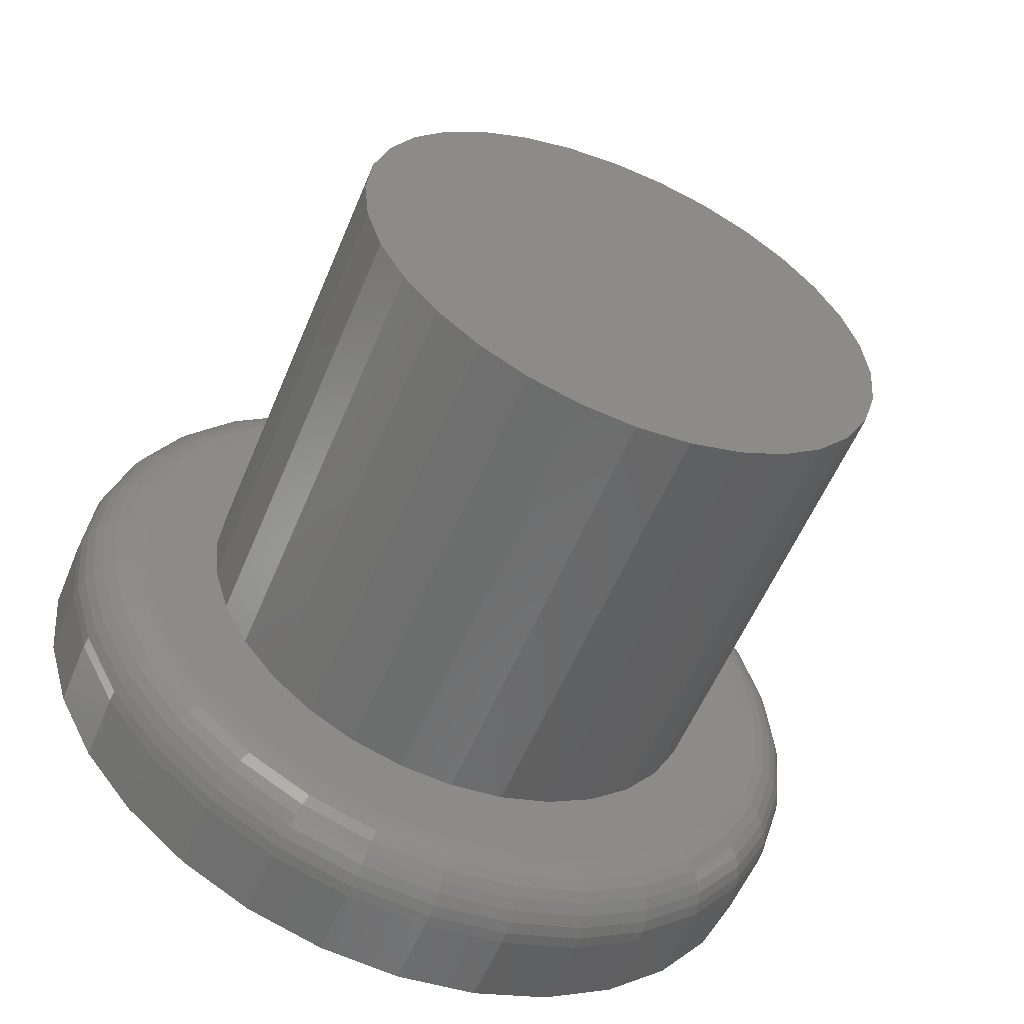
<metadata>
{"format":"stl","ext":"stl","renderer":"f3d","projection":"perspective","resolution":1024,"background":"white","views":[{"elev":-56.4,"azim":67.6,"up":"+Y"}]}
</metadata>
<code>
# stl→obj: 384 verts, 764 faces
v 0.1719 0.007566 -0.3513
v 0.1719 0.001563 -0.4469
v 0.1719 0.08874 -0.4383
v 0.1719 0.007566 0.3513
v 0.1719 0.08874 0.4383
v 0.1719 0.001563 0.4469
v 0.1719 -0.08562 0.4383
v 0.1719 -0.1694 0.4129
v 0.1719 -0.2467 0.3716
v 0.1719 -0.1876 0.2921
v 0.1719 -0.37 0.2483
v 0.1719 -0.2409 0.2484
v 0.1719 -0.1694 -0.4129
v 0.1719 -0.08562 -0.4383
v 0.1719 0.1726 0.4129
v 0.1719 0.1726 -0.4129
v 0.1719 0.2498 -0.3716
v 0.1719 -0.2467 -0.3716
v 0.1719 -0.06097 -0.3446
v 0.1719 -0.1269 -0.3246
v 0.1719 -0.3144 -0.316
v 0.1719 -0.3144 0.316
v 0.1719 -0.1269 0.3246
v 0.1719 -0.06097 0.3446
v 0.1719 -0.2845 0.1952
v 0.1719 -0.4113 0.171
v 0.1719 -0.317 0.1344
v 0.1719 -0.4367 0.08718
v 0.1719 -0.337 0.06854
v 0.1719 -0.3438 1.99e-16
v 0.1719 -0.4453 -2.125e-16
v 0.1719 -0.337 -0.06854
v 0.1719 -0.4367 -0.08718
v 0.1719 -0.317 -0.1344
v 0.1719 -0.4113 -0.171
v 0.1719 -0.2845 -0.1952
v 0.1719 -0.2409 -0.2484
v 0.1719 -0.37 -0.2483
v 0.1719 -0.1876 -0.2921
v 0.1719 0.2498 0.3716
v 0.1719 0.0761 0.3446
v 0.1719 0.3176 0.316
v 0.1719 0.142 0.3246
v 0.1719 0.3731 0.2483
v 0.1719 0.2027 0.2921
v 0.1719 0.256 0.2484
v 0.1719 0.4144 0.171
v 0.1719 0.2997 0.1952
v 0.1719 0.4399 0.08718
v 0.1719 0.3321 0.1344
v 0.1719 0.3521 0.06854
v 0.1719 0.4484 -2.329e-16
v 0.1719 0.3589 -4.302e-17
v 0.1719 0.4399 -0.08718
v 0.1719 0.3521 -0.06854
v 0.1719 0.4144 -0.171
v 0.1719 0.3321 -0.1344
v 0.1719 0.2997 -0.1952
v 0.1719 0.3731 -0.2483
v 0.1719 0.256 -0.2484
v 0.1719 0.3176 -0.316
v 0.1719 0.2027 -0.2921
v 0.1719 0.142 -0.3246
v 0.1719 0.0761 -0.3446
v 0.75 0.3589 -4.302e-17
v 0.75 0.3521 -0.06854
v 0.75 0.3321 -0.1344
v 0.75 0.2997 -0.1952
v 0.75 0.256 -0.2484
v 0.75 0.2027 -0.2921
v 0.75 0.142 -0.3246
v 0.75 0.0761 -0.3446
v 0.75 0.007566 -0.3513
v 0.75 -0.06097 -0.3446
v 0.75 -0.1269 -0.3246
v 0.75 -0.1876 -0.2921
v 0.75 -0.2409 -0.2484
v 0.75 -0.2845 -0.1952
v 0.75 -0.317 -0.1344
v 0.75 -0.337 -0.06854
v 0.75 -0.3438 1.99e-16
v 0.75 -0.337 0.06854
v 0.75 -0.317 0.1344
v 0.75 -0.2845 0.1952
v 0.75 -0.2409 0.2484
v 0.75 -0.1876 0.2921
v 0.75 -0.1269 0.3246
v 0.75 -0.06097 0.3446
v 0.75 0.007566 0.3513
v 0.75 0.0761 0.3446
v 0.75 0.142 0.3246
v 0.75 0.2027 0.2921
v 0.75 0.256 0.2484
v 0.75 0.2997 0.1952
v 0.75 0.3321 0.1344
v 0.75 0.3521 0.06854
v 0 0.5266 -6.429e-17
v 0.09375 0.5266 -6.592e-16
v 0 0.5165 -0.1024
v 0.09375 0.5165 -0.1024
v 0 0.4866 -0.2009
v 0.09375 0.4866 -0.2009
v 0 0.4381 -0.2917
v 0.09375 0.4381 -0.2917
v 0 0.3728 -0.3712
v 0.09375 0.3728 -0.3712
v 0 0.2932 -0.4365
v 0.09375 0.2932 -0.4365
v 0 0.2025 -0.485
v 0.09375 0.2025 -0.485
v 0 0.104 -0.5149
v 0.09375 0.104 -0.5149
v 0 0.001563 -0.525
v 0.09375 0.001563 -0.525
v 0 -0.1009 -0.5149
v 0.09375 -0.1009 -0.5149
v 0 -0.1993 -0.485
v 0.09375 -0.1993 -0.485
v 0 -0.2901 -0.4365
v 0.09375 -0.2901 -0.4365
v 0 -0.3697 -0.3712
v 0.09375 -0.3697 -0.3712
v 0 -0.435 -0.2917
v 0.09375 -0.435 -0.2917
v 0 -0.4835 -0.2009
v 0.09375 -0.4835 -0.2009
v 0 -0.5133 -0.1024
v 0.09375 -0.5133 -0.1024
v 0 -0.5234 6.429e-17
v 0.09375 -0.5234 6.429e-17
v 0 -0.5133 0.1024
v 0.09375 -0.5133 0.1024
v 0 -0.4835 0.2009
v 0.09375 -0.4835 0.2009
v 0 -0.435 0.2917
v 0.09375 -0.435 0.2917
v 0 -0.3697 0.3712
v 0.09375 -0.3697 0.3712
v 0 -0.2901 0.4365
v 0.09375 -0.2901 0.4365
v 0 -0.1993 0.485
v 0.09375 -0.1993 0.485
v 0 -0.1009 0.5149
v 0.09375 -0.1009 0.5149
v 0 0.001563 0.525
v 0.09375 0.001563 0.525
v 0 0.104 0.5149
v 0.09375 0.104 0.5149
v 0 0.2025 0.485
v 0.09375 0.2025 0.485
v 0 0.2932 0.4365
v 0.09375 0.2932 0.4365
v 0 0.3728 0.3712
v 0.09375 0.3728 0.3712
v 0 0.4381 0.2917
v 0.09375 0.4381 0.2917
v 0 0.4866 0.2009
v 0.09375 0.4866 0.2009
v 0 0.5165 0.1024
v 0.09375 0.5165 0.1024
v 0.1704 -0.4606 -1.665e-16
v 0.1704 -0.4517 0.09015
v 0.1659 -0.4752 -1.665e-16
v 0.1659 -0.466 0.09301
v 0.1587 -0.4887 -1.11e-16
v 0.1587 -0.4793 0.09565
v 0.149 -0.5006 -1.388e-16
v 0.149 -0.4909 0.09796
v 0.1372 -0.5103 -1.388e-16
v 0.1372 -0.5004 0.09985
v 0.1236 -0.5175 -1.388e-16
v 0.1236 -0.5075 0.1013
v 0.109 -0.5219 -1.388e-16
v 0.109 -0.5119 0.1021
v 0.1704 0.4548 0.09015
v 0.1704 0.4637 -8.882e-16
v 0.1659 0.4692 0.09301
v 0.1659 0.4783 -9.159e-16
v 0.1587 0.4824 0.09565
v 0.1587 0.4918 -9.437e-16
v 0.149 0.494 0.09796
v 0.149 0.5037 -9.714e-16
v 0.1372 0.5036 0.09985
v 0.1372 0.5134 -9.714e-16
v 0.1236 0.5106 0.1013
v 0.1236 0.5206 -9.992e-16
v 0.109 0.515 0.1021
v 0.109 0.5251 -1.027e-15
v 0.1704 0.4285 0.1768
v 0.1659 0.442 0.1825
v 0.1587 0.4545 0.1876
v 0.149 0.4655 0.1922
v 0.1372 0.4744 0.1959
v 0.1236 0.4811 0.1986
v 0.109 0.4852 0.2003
v 0.1704 0.3858 0.2567
v 0.1659 0.398 0.2649
v 0.1587 0.4092 0.2724
v 0.149 0.4191 0.279
v 0.1372 0.4271 0.2844
v 0.1236 0.4331 0.2884
v 0.109 0.4368 0.2908
v 0.1704 0.3283 0.3268
v 0.1659 0.3387 0.3371
v 0.1587 0.3482 0.3467
v 0.149 0.3566 0.3551
v 0.1372 0.3635 0.3619
v 0.1236 0.3686 0.367
v 0.109 0.3717 0.3702
v 0.1704 0.2583 0.3842
v 0.1659 0.2664 0.3964
v 0.1587 0.2739 0.4077
v 0.149 0.2805 0.4175
v 0.1372 0.2859 0.4256
v 0.1236 0.2899 0.4316
v 0.109 0.2924 0.4353
v 0.1704 0.1784 0.4269
v 0.1659 0.184 0.4405
v 0.1587 0.1892 0.453
v 0.149 0.1937 0.4639
v 0.1372 0.1974 0.4729
v 0.1236 0.2002 0.4795
v 0.109 0.2019 0.4836
v 0.1704 0.09172 0.4532
v 0.1659 0.09458 0.4676
v 0.1587 0.09721 0.4809
v 0.149 0.09952 0.4925
v 0.1372 0.1014 0.502
v 0.1236 0.1028 0.5091
v 0.109 0.1037 0.5134
v 0.1704 0.001563 0.4621
v 0.1659 0.001563 0.4768
v 0.1587 0.001563 0.4903
v 0.149 0.001563 0.5021
v 0.1372 0.001563 0.5118
v 0.1236 0.001563 0.5191
v 0.109 0.001563 0.5235
v 0.1704 -0.08859 0.4532
v 0.1659 -0.09145 0.4676
v 0.1587 -0.09409 0.4809
v 0.149 -0.0964 0.4925
v 0.1372 -0.09829 0.502
v 0.1236 -0.0997 0.5091
v 0.109 -0.1006 0.5134
v 0.1704 -0.1753 0.4269
v 0.1659 -0.1809 0.4405
v 0.1587 -0.1861 0.453
v 0.149 -0.1906 0.4639
v 0.1372 -0.1943 0.4729
v 0.1236 -0.1971 0.4795
v 0.109 -0.1988 0.4836
v 0.1704 -0.2552 0.3842
v 0.1659 -0.2633 0.3964
v 0.1587 -0.2708 0.4077
v 0.149 -0.2774 0.4175
v 0.1372 -0.2828 0.4256
v 0.1236 -0.2868 0.4316
v 0.109 -0.2893 0.4353
v 0.1704 -0.3252 0.3268
v 0.1659 -0.3356 0.3371
v 0.1587 -0.3451 0.3467
v 0.149 -0.3535 0.3551
v 0.1372 -0.3604 0.3619
v 0.1236 -0.3655 0.367
v 0.109 -0.3686 0.3702
v 0.1704 -0.3827 0.2567
v 0.1659 -0.3949 0.2649
v 0.1587 -0.4061 0.2724
v 0.149 -0.4159 0.279
v 0.1372 -0.424 0.2844
v 0.1236 -0.43 0.2884
v 0.109 -0.4337 0.2908
v 0.1704 -0.4254 0.1768
v 0.1659 -0.4389 0.1825
v 0.1587 -0.4514 0.1876
v 0.149 -0.4623 0.1922
v 0.1372 -0.4713 0.1959
v 0.1236 -0.478 0.1986
v 0.109 -0.4821 0.2003
v 0.1704 0.4548 -0.09015
v 0.1659 0.4692 -0.09301
v 0.1587 0.4824 -0.09565
v 0.149 0.494 -0.09796
v 0.1372 0.5036 -0.09985
v 0.1236 0.5106 -0.1013
v 0.109 0.515 -0.1021
v 0.1704 -0.4517 -0.09015
v 0.1659 -0.466 -0.09301
v 0.1587 -0.4793 -0.09565
v 0.149 -0.4909 -0.09796
v 0.1372 -0.5004 -0.09985
v 0.1236 -0.5075 -0.1013
v 0.109 -0.5119 -0.1021
v 0.1704 -0.4254 -0.1768
v 0.1659 -0.4389 -0.1825
v 0.1587 -0.4514 -0.1876
v 0.149 -0.4623 -0.1922
v 0.1372 -0.4713 -0.1959
v 0.1236 -0.478 -0.1986
v 0.109 -0.4821 -0.2003
v 0.1704 -0.3827 -0.2567
v 0.1659 -0.3949 -0.2649
v 0.1587 -0.4061 -0.2724
v 0.149 -0.4159 -0.279
v 0.1372 -0.424 -0.2844
v 0.1236 -0.43 -0.2884
v 0.109 -0.4337 -0.2908
v 0.1704 -0.3252 -0.3268
v 0.1659 -0.3356 -0.3371
v 0.1587 -0.3451 -0.3467
v 0.149 -0.3535 -0.3551
v 0.1372 -0.3604 -0.3619
v 0.1236 -0.3655 -0.367
v 0.109 -0.3686 -0.3702
v 0.1704 -0.2552 -0.3842
v 0.1659 -0.2633 -0.3964
v 0.1587 -0.2708 -0.4077
v 0.149 -0.2774 -0.4175
v 0.1372 -0.2828 -0.4256
v 0.1236 -0.2868 -0.4316
v 0.109 -0.2893 -0.4353
v 0.1704 -0.1753 -0.4269
v 0.1659 -0.1809 -0.4405
v 0.1587 -0.1861 -0.453
v 0.149 -0.1906 -0.4639
v 0.1372 -0.1943 -0.4729
v 0.1236 -0.1971 -0.4795
v 0.109 -0.1988 -0.4836
v 0.1704 -0.08859 -0.4532
v 0.1659 -0.09145 -0.4676
v 0.1587 -0.09409 -0.4809
v 0.149 -0.0964 -0.4925
v 0.1372 -0.09829 -0.502
v 0.1236 -0.0997 -0.5091
v 0.109 -0.1006 -0.5134
v 0.1704 0.001563 -0.4621
v 0.1659 0.001563 -0.4768
v 0.1587 0.001563 -0.4903
v 0.149 0.001563 -0.5021
v 0.1372 0.001563 -0.5118
v 0.1236 0.001563 -0.5191
v 0.109 0.001563 -0.5235
v 0.1704 0.09172 -0.4532
v 0.1659 0.09458 -0.4676
v 0.1587 0.09721 -0.4809
v 0.149 0.09952 -0.4925
v 0.1372 0.1014 -0.502
v 0.1236 0.1028 -0.5091
v 0.109 0.1037 -0.5134
v 0.1704 0.1784 -0.4269
v 0.1659 0.184 -0.4405
v 0.1587 0.1892 -0.453
v 0.149 0.1937 -0.4639
v 0.1372 0.1974 -0.4729
v 0.1236 0.2002 -0.4795
v 0.109 0.2019 -0.4836
v 0.1704 0.2583 -0.3842
v 0.1659 0.2664 -0.3964
v 0.1587 0.2739 -0.4077
v 0.149 0.2805 -0.4175
v 0.1372 0.2859 -0.4256
v 0.1236 0.2899 -0.4316
v 0.109 0.2924 -0.4353
v 0.1704 0.3283 -0.3268
v 0.1659 0.3387 -0.3371
v 0.1587 0.3482 -0.3467
v 0.149 0.3566 -0.3551
v 0.1372 0.3635 -0.3619
v 0.1236 0.3686 -0.367
v 0.109 0.3717 -0.3702
v 0.1704 0.3858 -0.2567
v 0.1659 0.398 -0.2649
v 0.1587 0.4092 -0.2724
v 0.149 0.4191 -0.279
v 0.1372 0.4271 -0.2844
v 0.1236 0.4331 -0.2884
v 0.109 0.4368 -0.2908
v 0.1704 0.4285 -0.1768
v 0.1659 0.442 -0.1825
v 0.1587 0.4545 -0.1876
v 0.149 0.4655 -0.1922
v 0.1372 0.4744 -0.1959
v 0.1236 0.4811 -0.1986
v 0.109 0.4852 -0.2003
f 1 2 3
f 4 5 6
f 4 6 7
f 4 7 8
f 4 8 9
f 10 11 12
f 1 13 14
f 1 14 2
f 15 5 4
f 16 17 1
f 1 3 16
f 18 13 1
f 18 1 19
f 18 19 20
f 18 20 21
f 11 10 22
f 22 10 23
f 22 23 9
f 9 23 24
f 9 24 4
f 12 11 25
f 25 11 26
f 25 26 27
f 27 26 28
f 27 28 29
f 29 28 30
f 30 28 31
f 30 31 32
f 32 31 33
f 32 33 34
f 34 33 35
f 34 35 36
f 36 35 37
f 37 35 38
f 37 38 39
f 39 38 21
f 39 21 20
f 15 4 40
f 40 4 41
f 40 41 42
f 42 41 43
f 42 43 44
f 44 43 45
f 44 45 46
f 44 46 47
f 47 46 48
f 47 48 49
f 49 48 50
f 49 50 51
f 49 51 52
f 52 51 53
f 52 53 54
f 54 53 55
f 54 55 56
f 56 55 57
f 56 57 58
f 56 58 59
f 59 58 60
f 59 60 61
f 61 60 62
f 61 62 63
f 61 63 17
f 17 63 64
f 17 64 1
f 53 65 55
f 55 65 66
f 55 66 57
f 57 66 67
f 57 67 58
f 58 67 68
f 58 68 60
f 60 68 69
f 60 69 62
f 62 69 70
f 62 70 63
f 63 70 71
f 63 71 64
f 64 71 72
f 64 72 1
f 1 72 73
f 1 73 19
f 19 73 74
f 19 74 20
f 20 74 75
f 20 75 39
f 39 75 76
f 39 76 37
f 37 76 77
f 37 77 36
f 36 77 78
f 36 78 34
f 34 78 79
f 34 79 32
f 32 79 80
f 32 80 30
f 30 80 81
f 30 81 29
f 29 81 82
f 29 82 27
f 27 82 83
f 27 83 25
f 25 83 84
f 25 84 12
f 12 84 85
f 12 85 10
f 10 85 86
f 10 86 23
f 23 86 87
f 23 87 24
f 24 87 88
f 24 88 4
f 4 88 89
f 4 89 41
f 41 89 90
f 41 90 43
f 43 90 91
f 43 91 45
f 45 91 92
f 45 92 46
f 46 92 93
f 46 93 48
f 48 93 94
f 48 94 50
f 50 94 95
f 50 95 51
f 51 95 96
f 51 96 53
f 53 96 65
f 88 90 89
f 90 88 91
f 91 88 87
f 91 87 92
f 92 87 86
f 92 86 93
f 93 86 85
f 93 85 94
f 94 85 84
f 94 84 95
f 95 84 83
f 95 83 96
f 96 83 82
f 96 82 65
f 65 82 81
f 65 81 66
f 66 81 80
f 66 80 67
f 67 80 79
f 67 79 68
f 68 79 78
f 68 78 69
f 69 78 77
f 69 77 70
f 70 77 76
f 70 76 71
f 71 76 75
f 71 75 72
f 72 75 74
f 72 74 73
f 97 98 99
f 99 98 100
f 99 100 101
f 101 100 102
f 101 102 103
f 103 102 104
f 103 104 105
f 105 104 106
f 105 106 107
f 107 106 108
f 107 108 109
f 109 108 110
f 109 110 111
f 111 110 112
f 111 112 113
f 113 112 114
f 113 114 115
f 115 114 116
f 115 116 117
f 117 116 118
f 117 118 119
f 119 118 120
f 119 120 121
f 121 120 122
f 121 122 123
f 123 122 124
f 123 124 125
f 125 124 126
f 125 126 127
f 127 126 128
f 127 128 129
f 129 128 130
f 129 130 131
f 131 130 132
f 131 132 133
f 133 132 134
f 133 134 135
f 135 134 136
f 135 136 137
f 137 136 138
f 137 138 139
f 139 138 140
f 139 140 141
f 141 140 142
f 141 142 143
f 143 142 144
f 143 144 145
f 145 144 146
f 145 146 147
f 147 146 148
f 147 148 149
f 149 148 150
f 149 150 151
f 151 150 152
f 151 152 153
f 153 152 154
f 153 154 155
f 155 154 156
f 155 156 157
f 157 156 158
f 157 158 159
f 159 158 160
f 159 160 97
f 97 160 98
f 31 28 161
f 161 28 162
f 161 162 163
f 163 162 164
f 163 164 165
f 165 164 166
f 165 166 167
f 167 166 168
f 167 168 169
f 169 168 170
f 169 170 171
f 171 170 172
f 171 172 173
f 173 172 174
f 173 174 130
f 130 174 132
f 49 52 175
f 175 52 176
f 175 176 177
f 177 176 178
f 177 178 179
f 179 178 180
f 179 180 181
f 181 180 182
f 181 182 183
f 183 182 184
f 183 184 185
f 185 184 186
f 185 186 187
f 187 186 188
f 187 188 160
f 160 188 98
f 47 49 189
f 189 49 175
f 189 175 190
f 190 175 177
f 190 177 191
f 191 177 179
f 191 179 192
f 192 179 181
f 192 181 193
f 193 181 183
f 193 183 194
f 194 183 185
f 194 185 195
f 195 185 187
f 195 187 158
f 158 187 160
f 44 47 196
f 196 47 189
f 196 189 197
f 197 189 190
f 197 190 198
f 198 190 191
f 198 191 199
f 199 191 192
f 199 192 200
f 200 192 193
f 200 193 201
f 201 193 194
f 201 194 202
f 202 194 195
f 202 195 156
f 156 195 158
f 42 44 203
f 203 44 196
f 203 196 204
f 204 196 197
f 204 197 205
f 205 197 198
f 205 198 206
f 206 198 199
f 206 199 207
f 207 199 200
f 207 200 208
f 208 200 201
f 208 201 209
f 209 201 202
f 209 202 154
f 154 202 156
f 40 42 210
f 210 42 203
f 210 203 211
f 211 203 204
f 211 204 212
f 212 204 205
f 212 205 213
f 213 205 206
f 213 206 214
f 214 206 207
f 214 207 215
f 215 207 208
f 215 208 216
f 216 208 209
f 216 209 152
f 152 209 154
f 15 40 217
f 217 40 210
f 217 210 218
f 218 210 211
f 218 211 219
f 219 211 212
f 219 212 220
f 220 212 213
f 220 213 221
f 221 213 214
f 221 214 222
f 222 214 215
f 222 215 223
f 223 215 216
f 223 216 150
f 150 216 152
f 5 15 224
f 224 15 217
f 224 217 225
f 225 217 218
f 225 218 226
f 226 218 219
f 226 219 227
f 227 219 220
f 227 220 228
f 228 220 221
f 228 221 229
f 229 221 222
f 229 222 230
f 230 222 223
f 230 223 148
f 148 223 150
f 6 5 231
f 231 5 224
f 231 224 232
f 232 224 225
f 232 225 233
f 233 225 226
f 233 226 234
f 234 226 227
f 234 227 235
f 235 227 228
f 235 228 236
f 236 228 229
f 236 229 237
f 237 229 230
f 237 230 146
f 146 230 148
f 7 6 238
f 238 6 231
f 238 231 239
f 239 231 232
f 239 232 240
f 240 232 233
f 240 233 241
f 241 233 234
f 241 234 242
f 242 234 235
f 242 235 243
f 243 235 236
f 243 236 244
f 244 236 237
f 244 237 144
f 144 237 146
f 8 7 245
f 245 7 238
f 245 238 246
f 246 238 239
f 246 239 247
f 247 239 240
f 247 240 248
f 248 240 241
f 248 241 249
f 249 241 242
f 249 242 250
f 250 242 243
f 250 243 251
f 251 243 244
f 251 244 142
f 142 244 144
f 9 8 252
f 252 8 245
f 252 245 253
f 253 245 246
f 253 246 254
f 254 246 247
f 254 247 255
f 255 247 248
f 255 248 256
f 256 248 249
f 256 249 257
f 257 249 250
f 257 250 258
f 258 250 251
f 258 251 140
f 140 251 142
f 22 9 259
f 259 9 252
f 259 252 260
f 260 252 253
f 260 253 261
f 261 253 254
f 261 254 262
f 262 254 255
f 262 255 263
f 263 255 256
f 263 256 264
f 264 256 257
f 264 257 265
f 265 257 258
f 265 258 138
f 138 258 140
f 11 22 266
f 266 22 259
f 266 259 267
f 267 259 260
f 267 260 268
f 268 260 261
f 268 261 269
f 269 261 262
f 269 262 270
f 270 262 263
f 270 263 271
f 271 263 264
f 271 264 272
f 272 264 265
f 272 265 136
f 136 265 138
f 26 11 273
f 273 11 266
f 273 266 274
f 274 266 267
f 274 267 275
f 275 267 268
f 275 268 276
f 276 268 269
f 276 269 277
f 277 269 270
f 277 270 278
f 278 270 271
f 278 271 279
f 279 271 272
f 279 272 134
f 134 272 136
f 28 26 162
f 162 26 273
f 162 273 164
f 164 273 274
f 164 274 166
f 166 274 275
f 166 275 168
f 168 275 276
f 168 276 170
f 170 276 277
f 170 277 172
f 172 277 278
f 172 278 174
f 174 278 279
f 174 279 132
f 132 279 134
f 52 54 176
f 176 54 280
f 176 280 178
f 178 280 281
f 178 281 180
f 180 281 282
f 180 282 182
f 182 282 283
f 182 283 184
f 184 283 284
f 184 284 186
f 186 284 285
f 186 285 188
f 188 285 286
f 188 286 98
f 98 286 100
f 33 31 287
f 287 31 161
f 287 161 288
f 288 161 163
f 288 163 289
f 289 163 165
f 289 165 290
f 290 165 167
f 290 167 291
f 291 167 169
f 291 169 292
f 292 169 171
f 292 171 293
f 293 171 173
f 293 173 128
f 128 173 130
f 35 33 294
f 294 33 287
f 294 287 295
f 295 287 288
f 295 288 296
f 296 288 289
f 296 289 297
f 297 289 290
f 297 290 298
f 298 290 291
f 298 291 299
f 299 291 292
f 299 292 300
f 300 292 293
f 300 293 126
f 126 293 128
f 38 35 301
f 301 35 294
f 301 294 302
f 302 294 295
f 302 295 303
f 303 295 296
f 303 296 304
f 304 296 297
f 304 297 305
f 305 297 298
f 305 298 306
f 306 298 299
f 306 299 307
f 307 299 300
f 307 300 124
f 124 300 126
f 21 38 308
f 308 38 301
f 308 301 309
f 309 301 302
f 309 302 310
f 310 302 303
f 310 303 311
f 311 303 304
f 311 304 312
f 312 304 305
f 312 305 313
f 313 305 306
f 313 306 314
f 314 306 307
f 314 307 122
f 122 307 124
f 18 21 315
f 315 21 308
f 315 308 316
f 316 308 309
f 316 309 317
f 317 309 310
f 317 310 318
f 318 310 311
f 318 311 319
f 319 311 312
f 319 312 320
f 320 312 313
f 320 313 321
f 321 313 314
f 321 314 120
f 120 314 122
f 13 18 322
f 322 18 315
f 322 315 323
f 323 315 316
f 323 316 324
f 324 316 317
f 324 317 325
f 325 317 318
f 325 318 326
f 326 318 319
f 326 319 327
f 327 319 320
f 327 320 328
f 328 320 321
f 328 321 118
f 118 321 120
f 14 13 329
f 329 13 322
f 329 322 330
f 330 322 323
f 330 323 331
f 331 323 324
f 331 324 332
f 332 324 325
f 332 325 333
f 333 325 326
f 333 326 334
f 334 326 327
f 334 327 335
f 335 327 328
f 335 328 116
f 116 328 118
f 2 14 336
f 336 14 329
f 336 329 337
f 337 329 330
f 337 330 338
f 338 330 331
f 338 331 339
f 339 331 332
f 339 332 340
f 340 332 333
f 340 333 341
f 341 333 334
f 341 334 342
f 342 334 335
f 342 335 114
f 114 335 116
f 3 2 343
f 343 2 336
f 343 336 344
f 344 336 337
f 344 337 345
f 345 337 338
f 345 338 346
f 346 338 339
f 346 339 347
f 347 339 340
f 347 340 348
f 348 340 341
f 348 341 349
f 349 341 342
f 349 342 112
f 112 342 114
f 16 3 350
f 350 3 343
f 350 343 351
f 351 343 344
f 351 344 352
f 352 344 345
f 352 345 353
f 353 345 346
f 353 346 354
f 354 346 347
f 354 347 355
f 355 347 348
f 355 348 356
f 356 348 349
f 356 349 110
f 110 349 112
f 17 16 357
f 357 16 350
f 357 350 358
f 358 350 351
f 358 351 359
f 359 351 352
f 359 352 360
f 360 352 353
f 360 353 361
f 361 353 354
f 361 354 362
f 362 354 355
f 362 355 363
f 363 355 356
f 363 356 108
f 108 356 110
f 61 17 364
f 364 17 357
f 364 357 365
f 365 357 358
f 365 358 366
f 366 358 359
f 366 359 367
f 367 359 360
f 367 360 368
f 368 360 361
f 368 361 369
f 369 361 362
f 369 362 370
f 370 362 363
f 370 363 106
f 106 363 108
f 59 61 371
f 371 61 364
f 371 364 372
f 372 364 365
f 372 365 373
f 373 365 366
f 373 366 374
f 374 366 367
f 374 367 375
f 375 367 368
f 375 368 376
f 376 368 369
f 376 369 377
f 377 369 370
f 377 370 104
f 104 370 106
f 56 59 378
f 378 59 371
f 378 371 379
f 379 371 372
f 379 372 380
f 380 372 373
f 380 373 381
f 381 373 374
f 381 374 382
f 382 374 375
f 382 375 383
f 383 375 376
f 383 376 384
f 384 376 377
f 384 377 102
f 102 377 104
f 54 56 280
f 280 56 378
f 280 378 281
f 281 378 379
f 281 379 282
f 282 379 380
f 282 380 283
f 283 380 381
f 283 381 284
f 284 381 382
f 284 382 285
f 285 382 383
f 285 383 286
f 286 383 384
f 286 384 100
f 100 384 102
f 145 147 143
f 113 115 111
f 111 115 117
f 111 117 109
f 109 117 119
f 109 119 107
f 107 119 121
f 107 121 105
f 105 121 123
f 105 123 103
f 103 123 125
f 103 125 101
f 101 125 127
f 101 127 99
f 99 127 129
f 99 129 97
f 97 129 131
f 97 131 159
f 159 131 133
f 159 133 157
f 157 133 135
f 157 135 155
f 155 135 137
f 155 137 153
f 153 137 139
f 153 139 151
f 151 139 141
f 151 141 149
f 149 141 143
f 149 143 147

</code>
